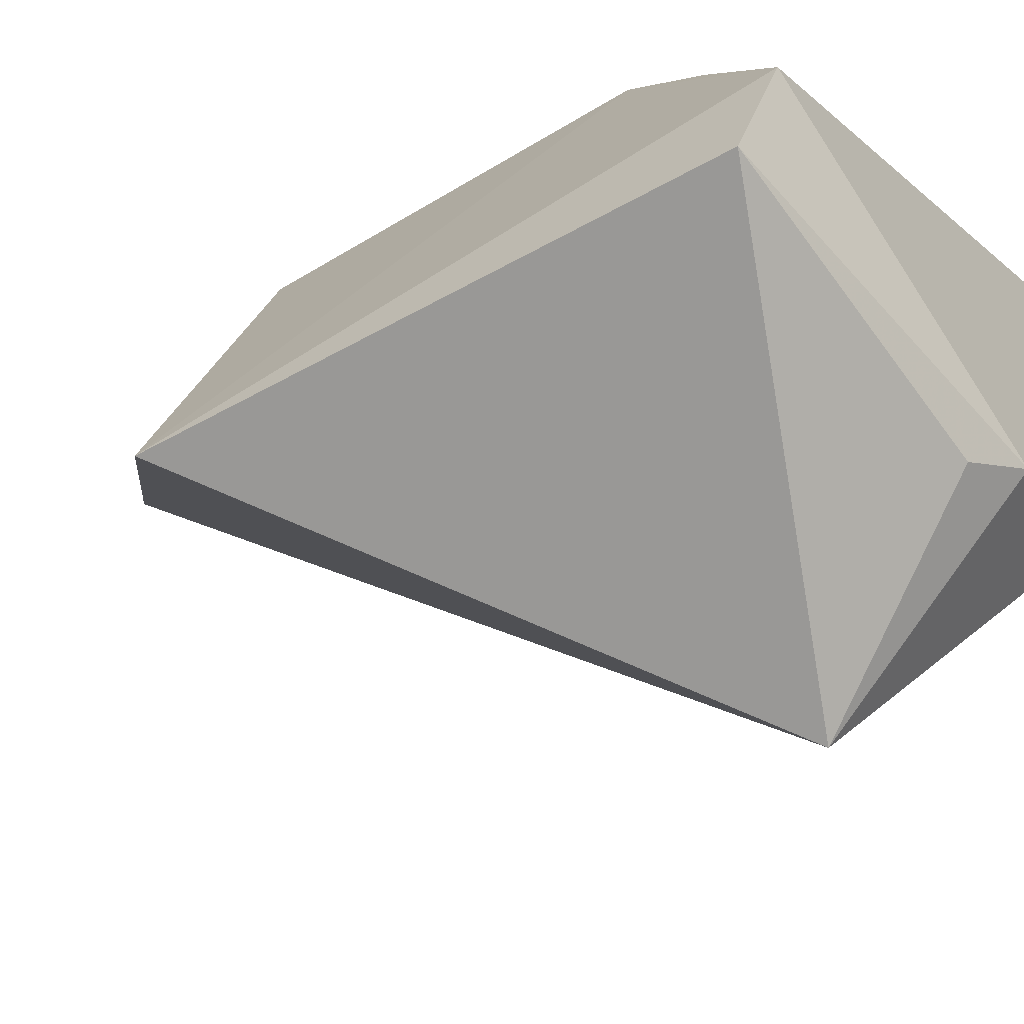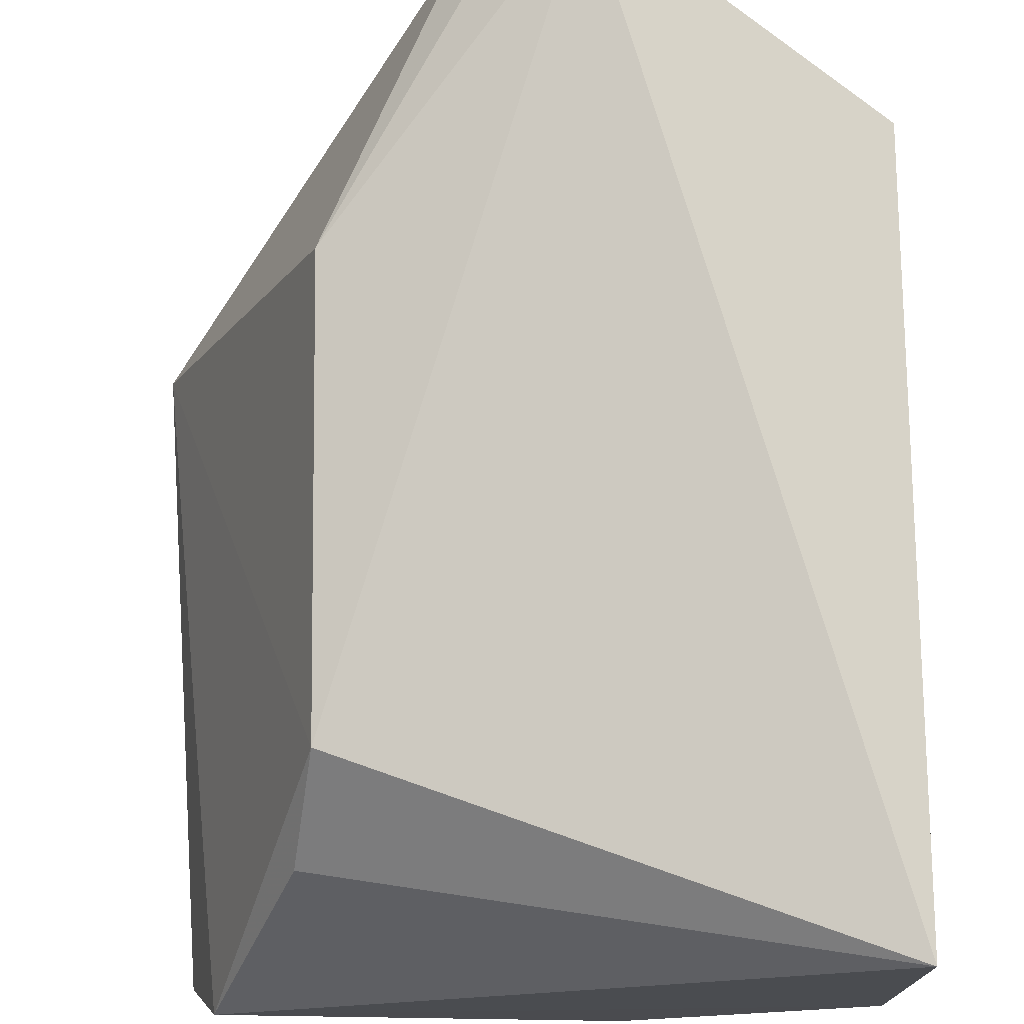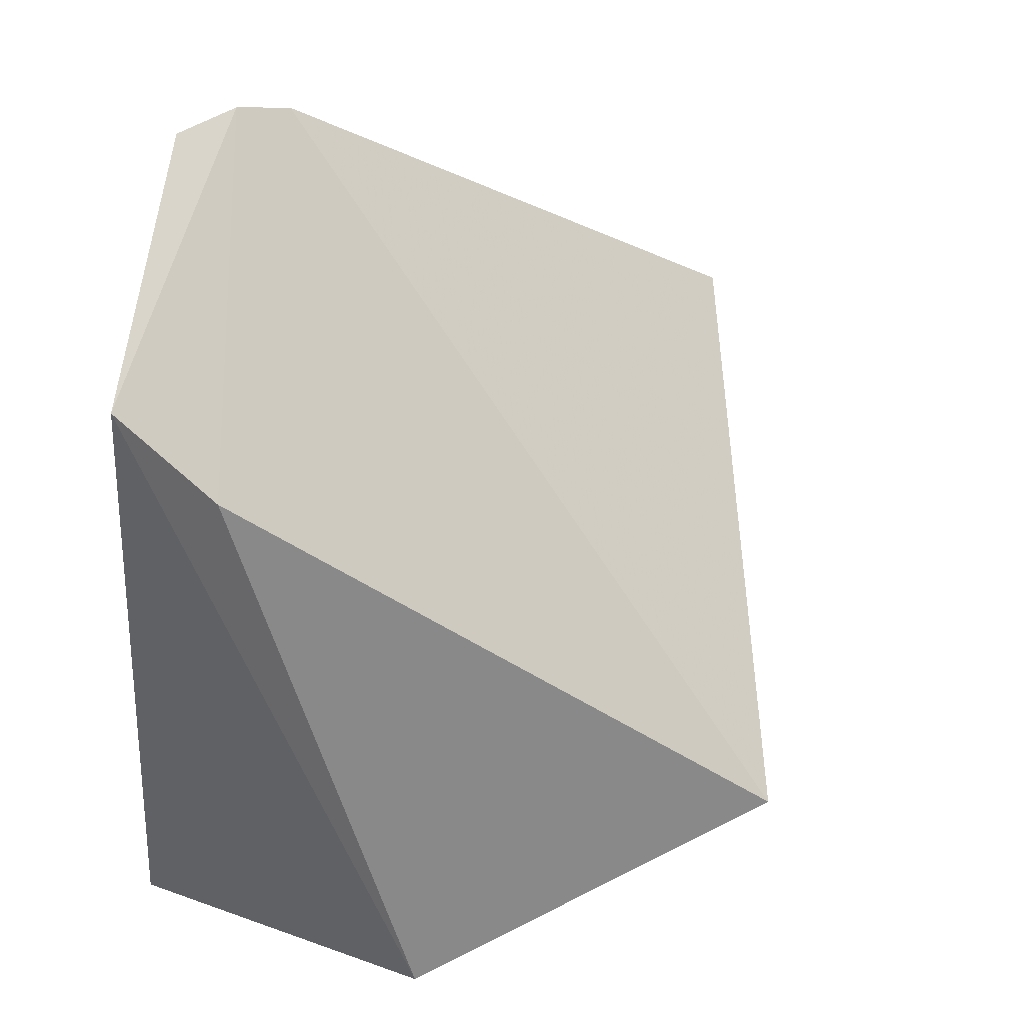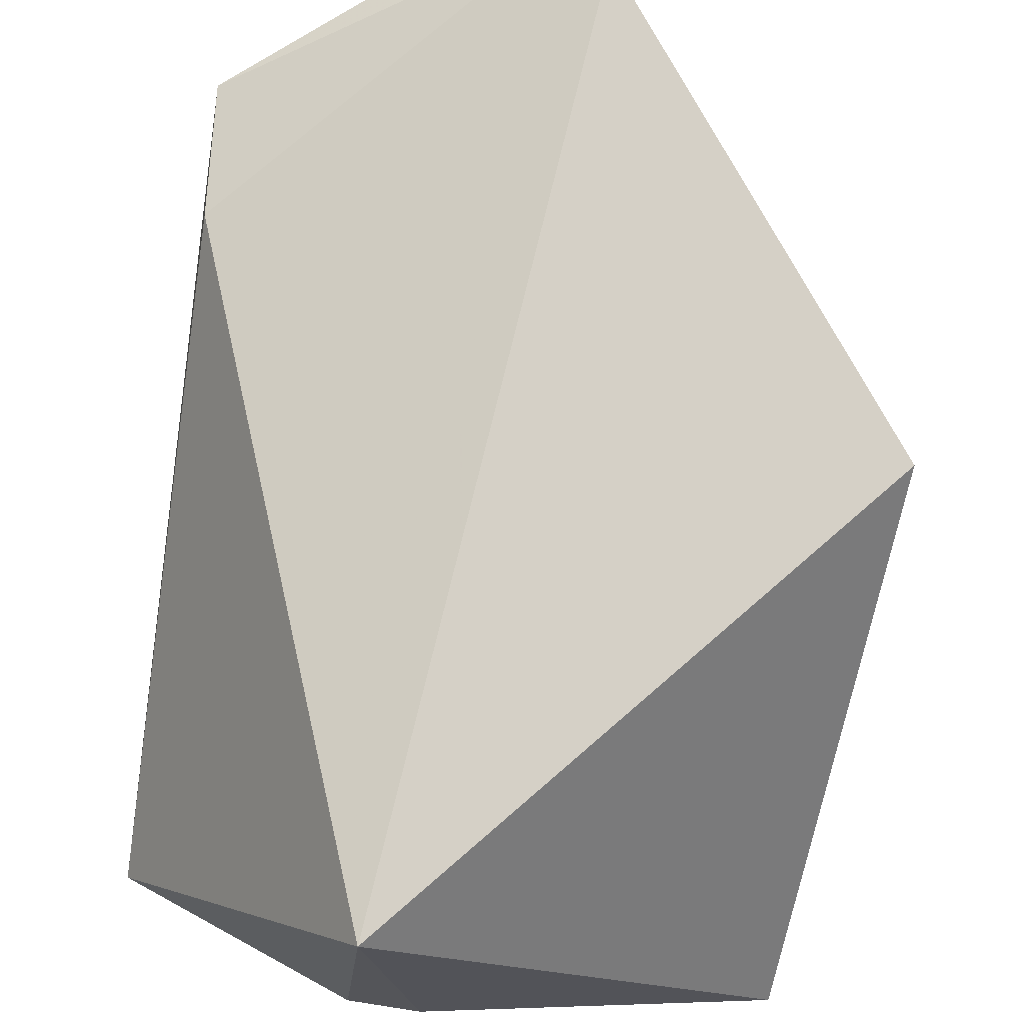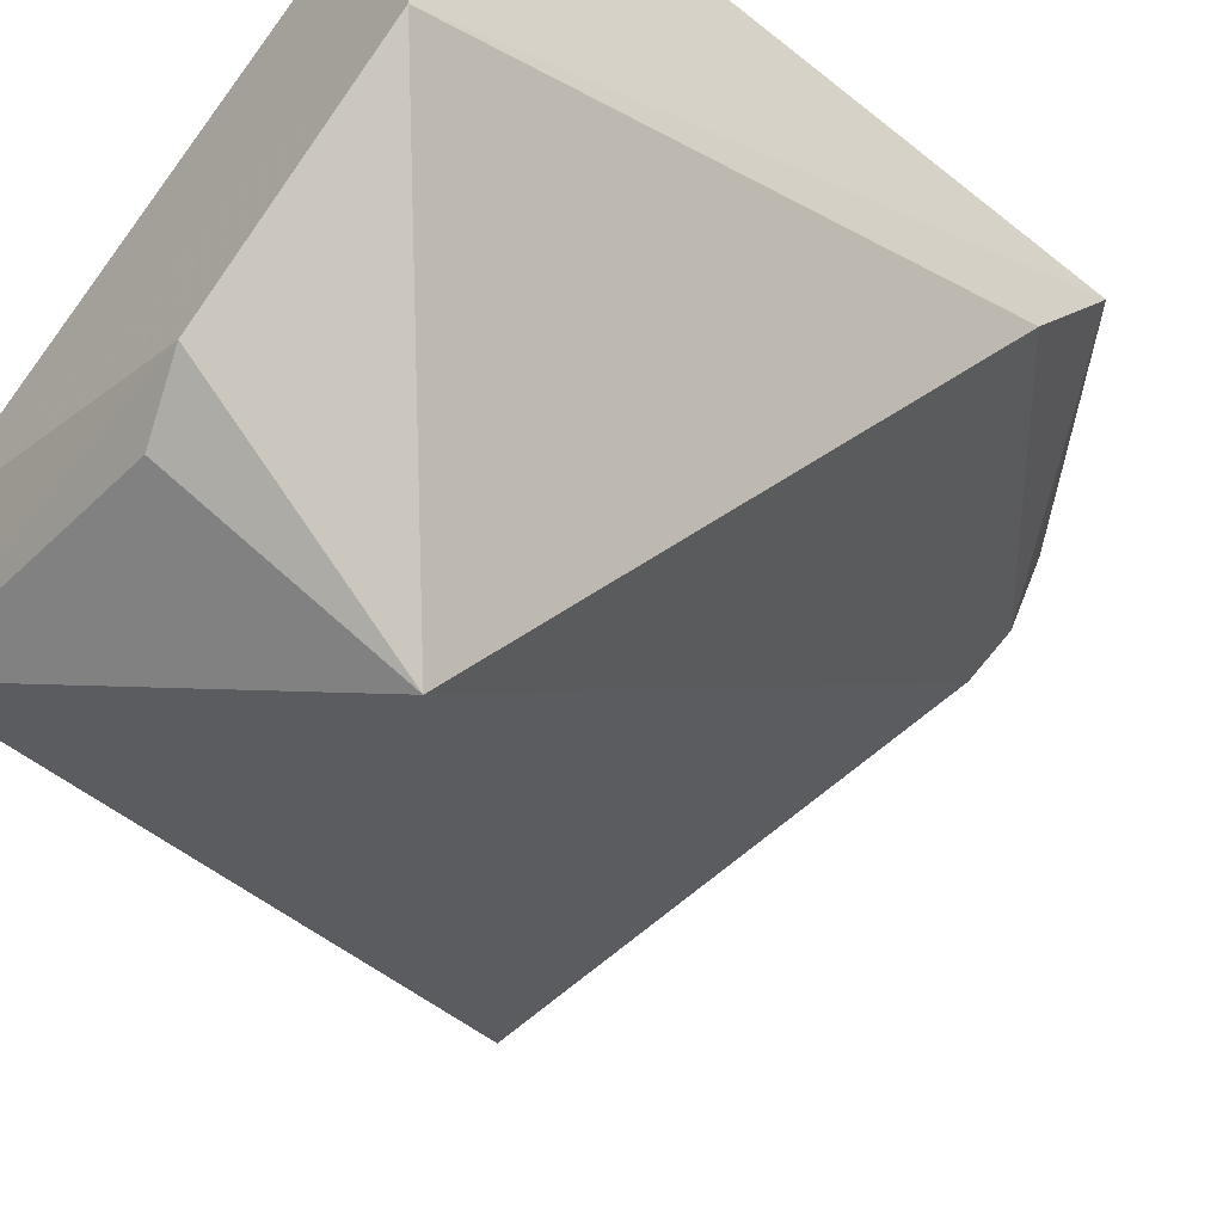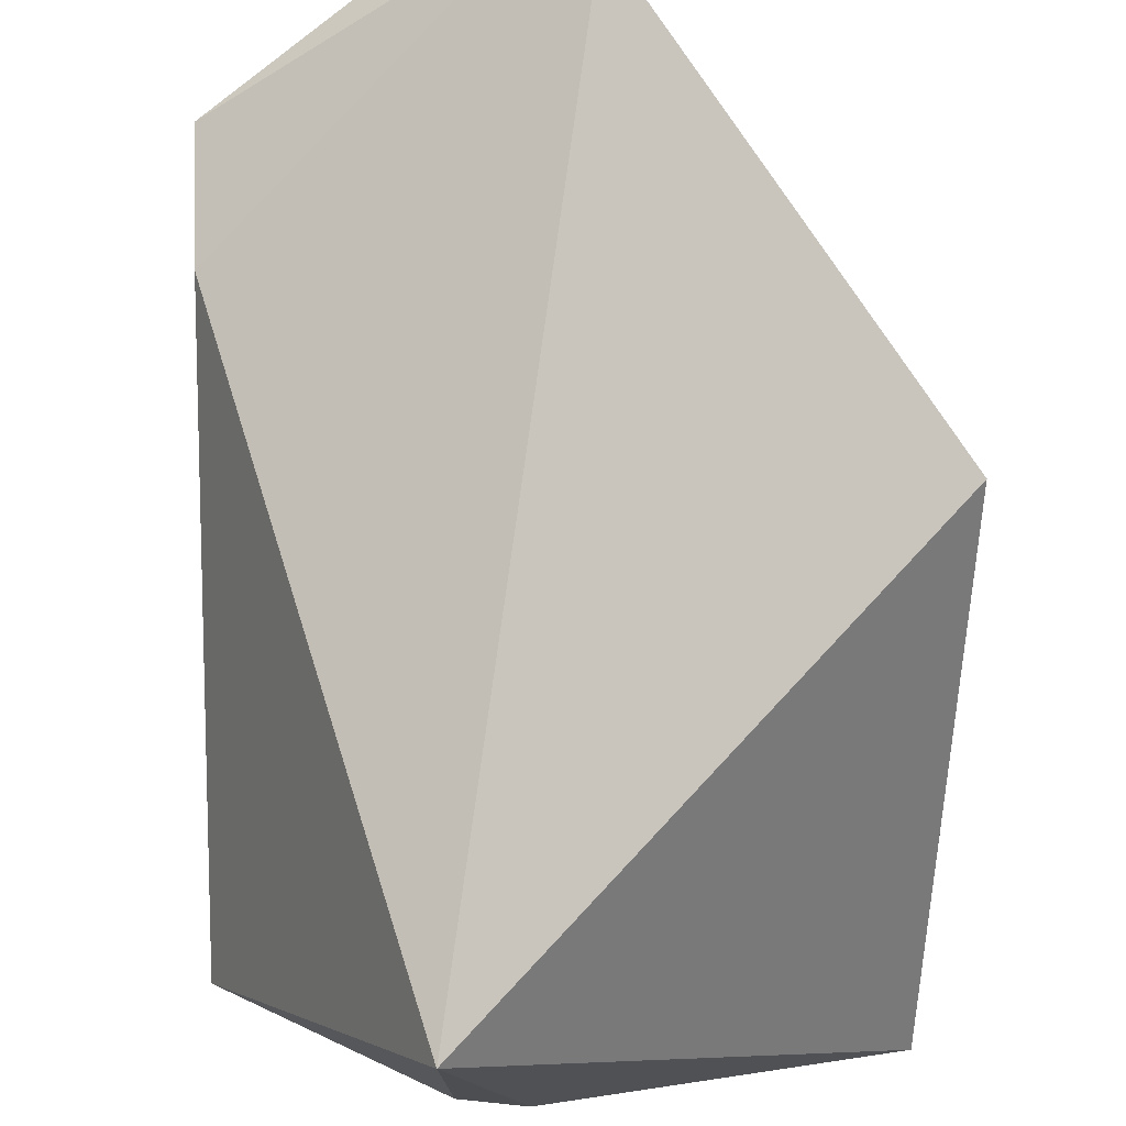
<metadata>
{"format":"obj","ext":"obj","renderer":"f3d","projection":"perspective","resolution":1024,"background":"white","views":[{"elev":-48.1,"azim":-55.9,"up":"+Z"},{"elev":78.5,"azim":-1.8,"up":"+Z"},{"elev":35.7,"azim":112.1,"up":"+Y"},{"elev":-61.8,"azim":171.5,"up":"+Z"},{"elev":-49.1,"azim":48.6,"up":"+Z"},{"elev":-57.3,"azim":179.2,"up":"+Z"}]}
</metadata>
<code>
v -0.03263 -0.0164 0.049
v -0.02194 -0.05586 0.04857
v -0.0214 -0.02487 0.04699
v -0.03169 -0.04733 0.01751
v -0.04839 -0.05631 0.03325
v -0.02188 -0.05678 0.03298
v -0.03507 -0.01577 0.04705
v -0.04352 -0.04728 0.04563
v -0.0217 -0.02881 0.04201
v -0.032 -0.05693 0.02643
v -0.0505 -0.02903 0.02756
v -0.04448 -0.05139 0.04199
v -0.043 -0.02877 0.04621
v -0.04983 -0.05511 0.02752
v -0.03709 -0.01636 0.04525
v -0.03498 -0.05575 0.02475
f 1 2 3
f 6 3 2
f 6 2 5
f 7 1 3
f 8 2 1
f 9 6 4
f 9 3 6
f 9 7 3
f 10 6 5
f 10 4 6
f 11 5 8
f 12 8 5
f 12 5 2
f 12 2 8
f 13 8 1
f 13 1 7
f 13 11 8
f 14 10 5
f 14 11 4
f 14 5 11
f 15 4 11
f 15 9 4
f 15 7 9
f 15 13 7
f 15 11 13
f 16 14 4
f 16 4 10
f 16 10 14

</code>
